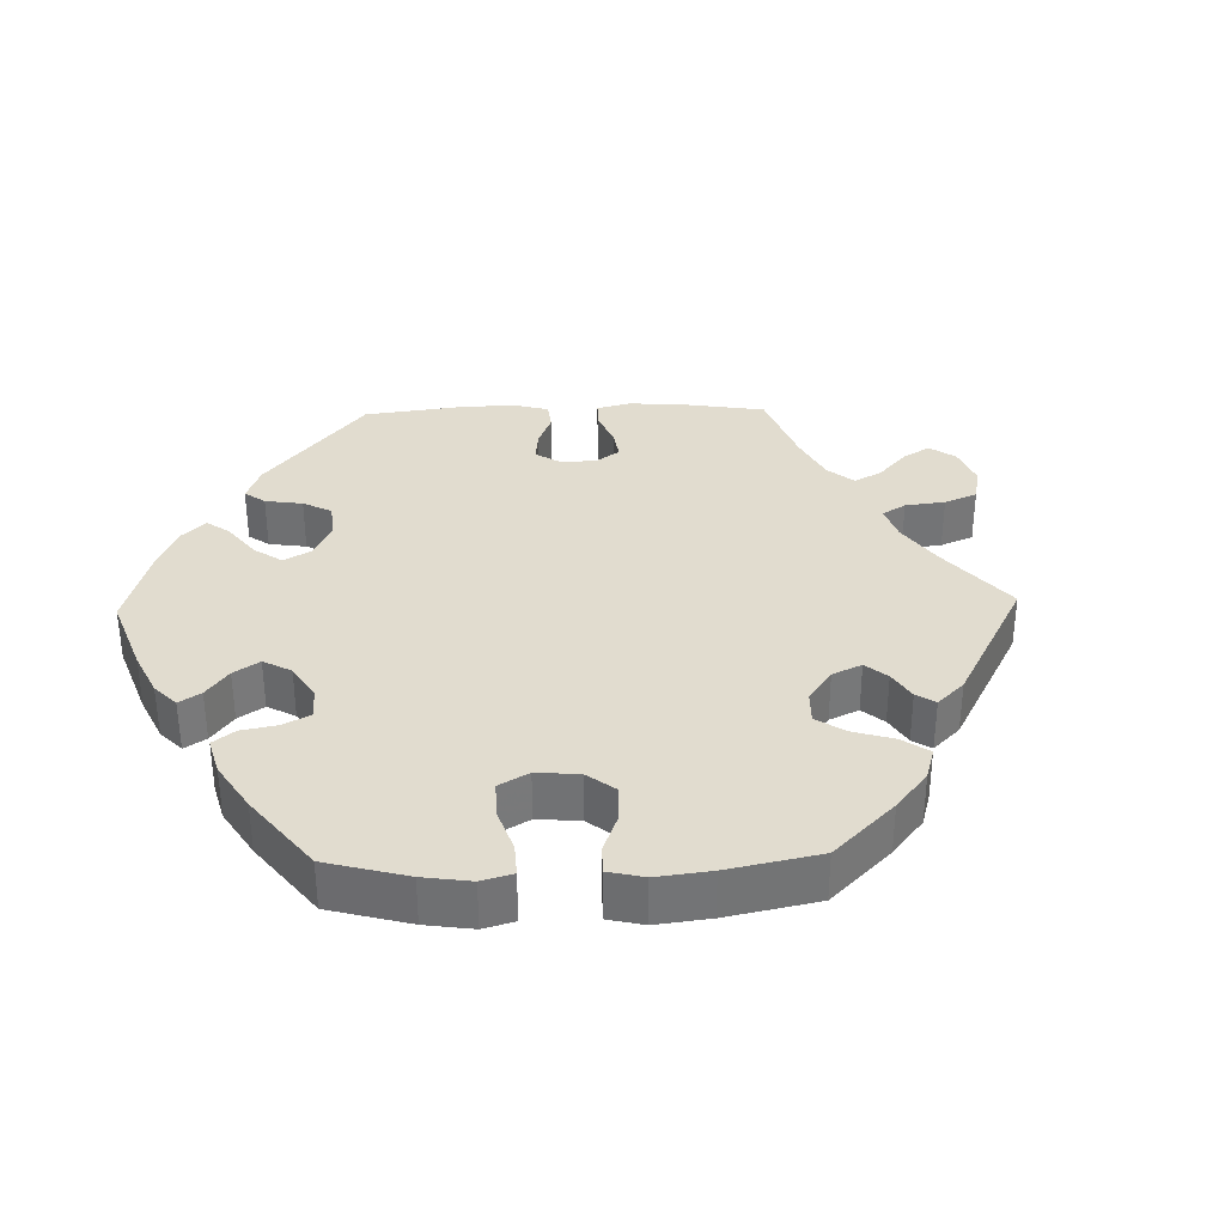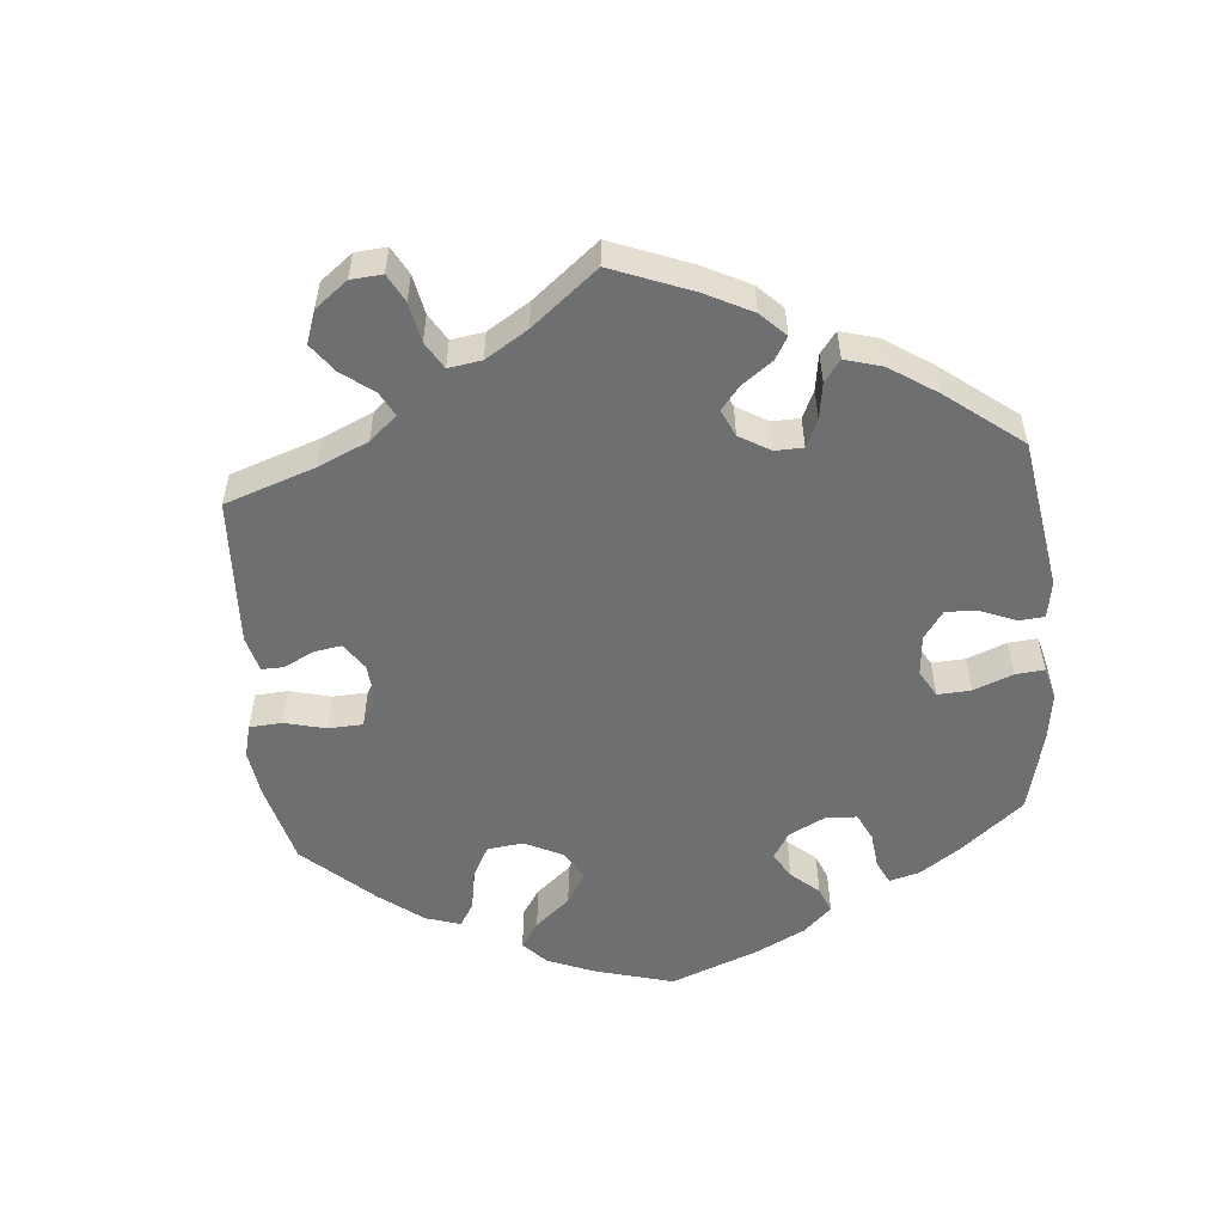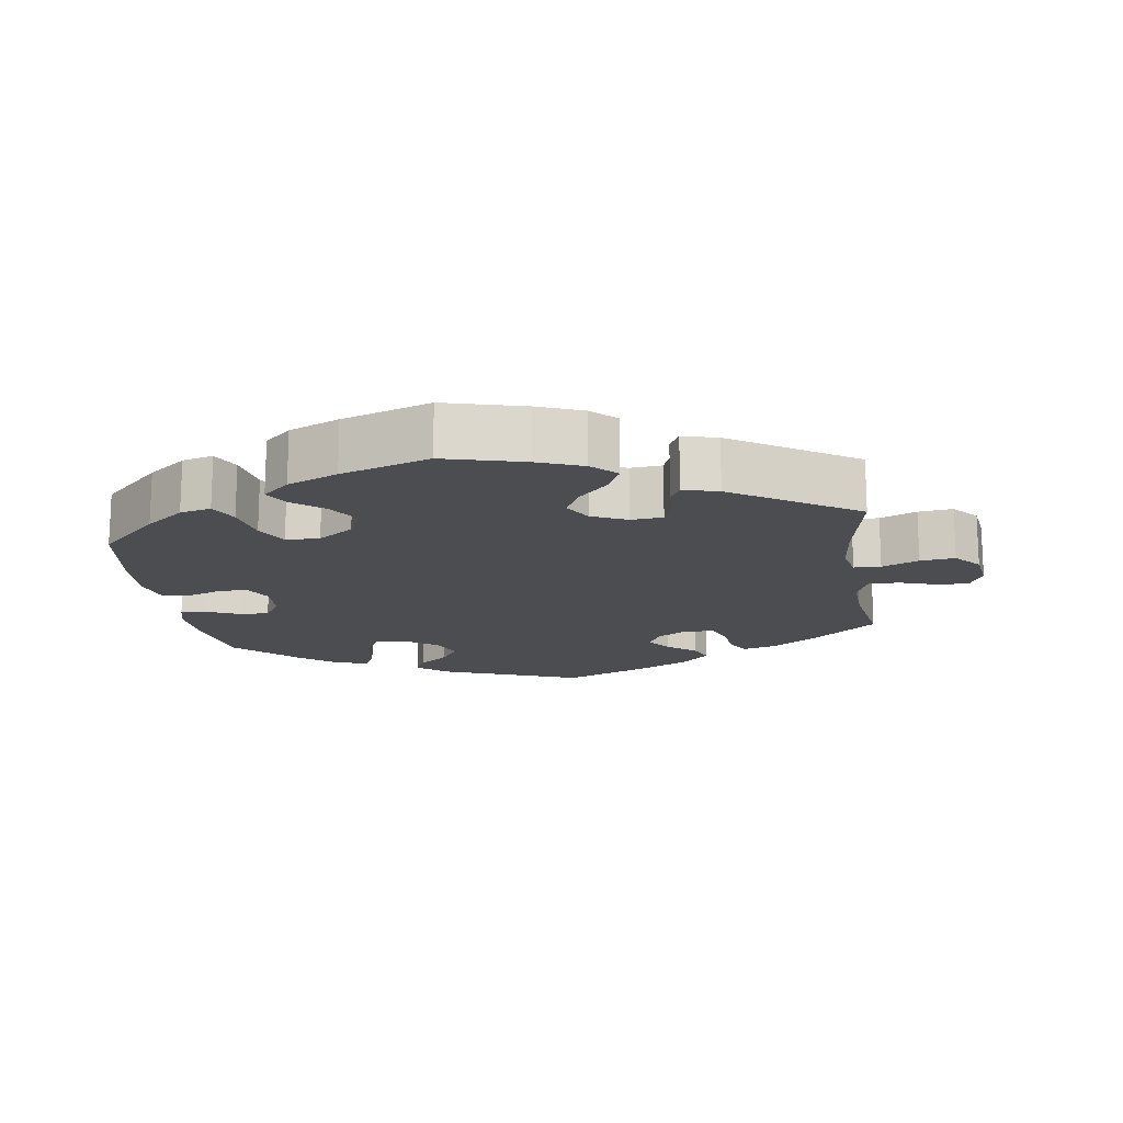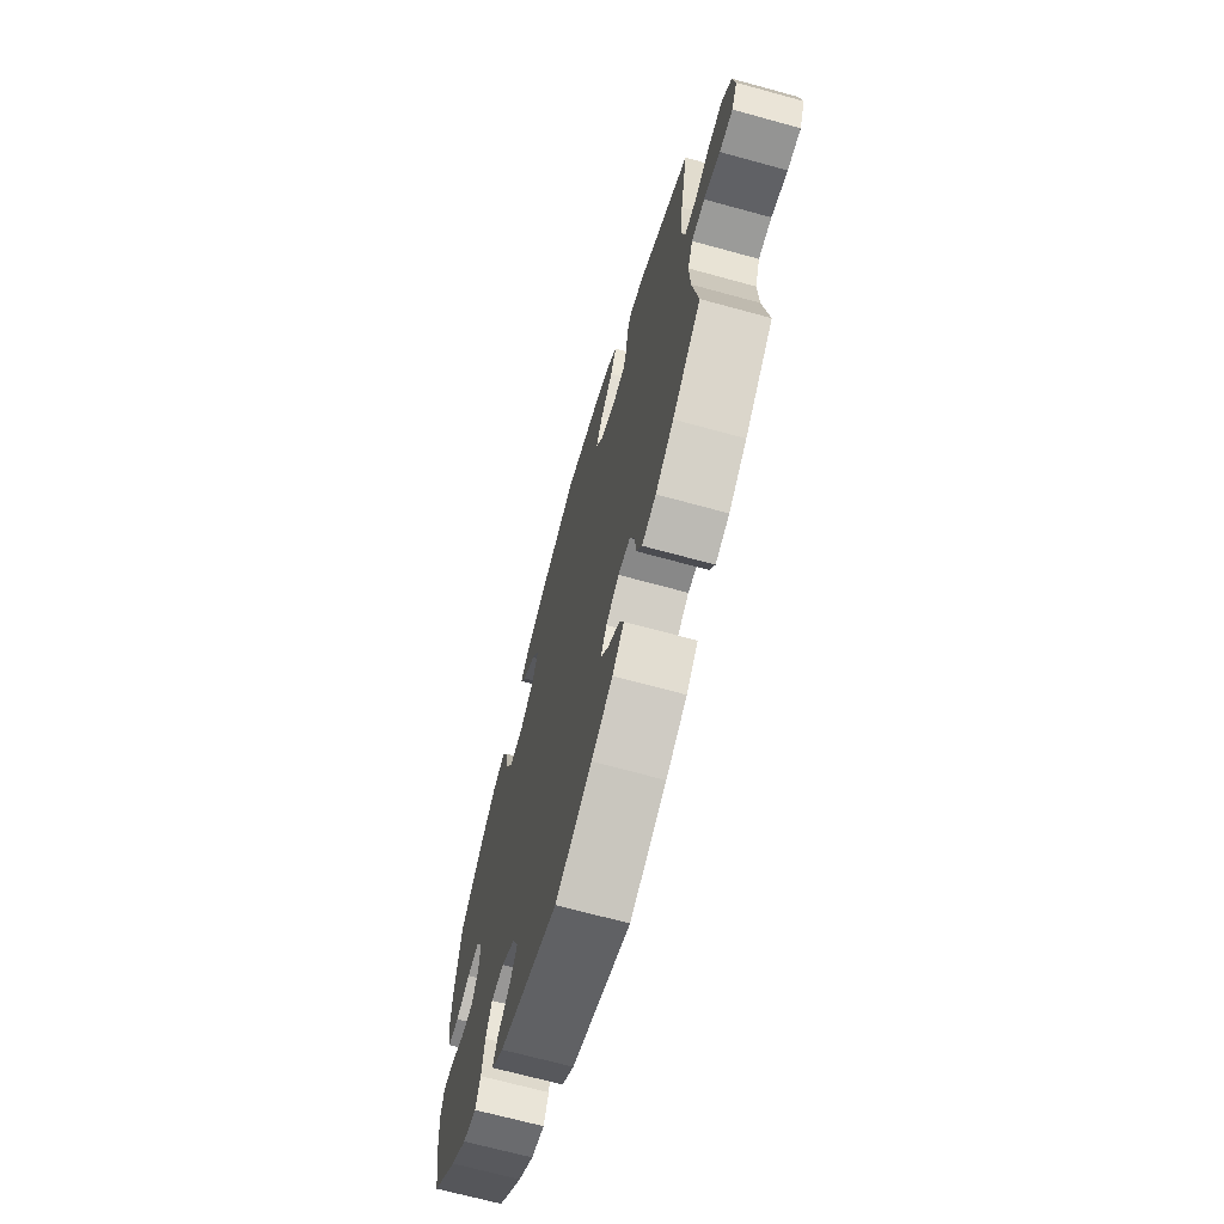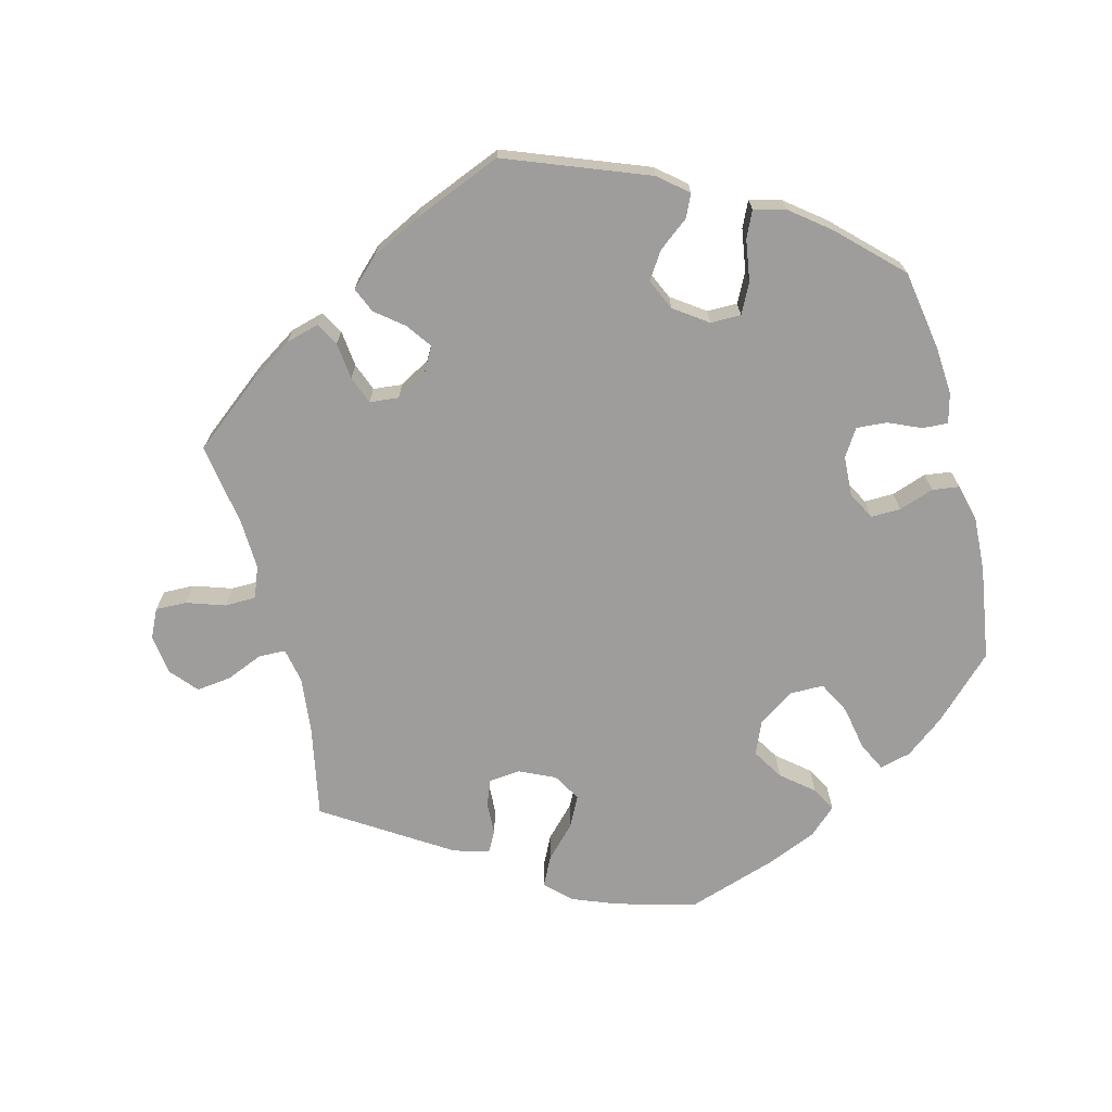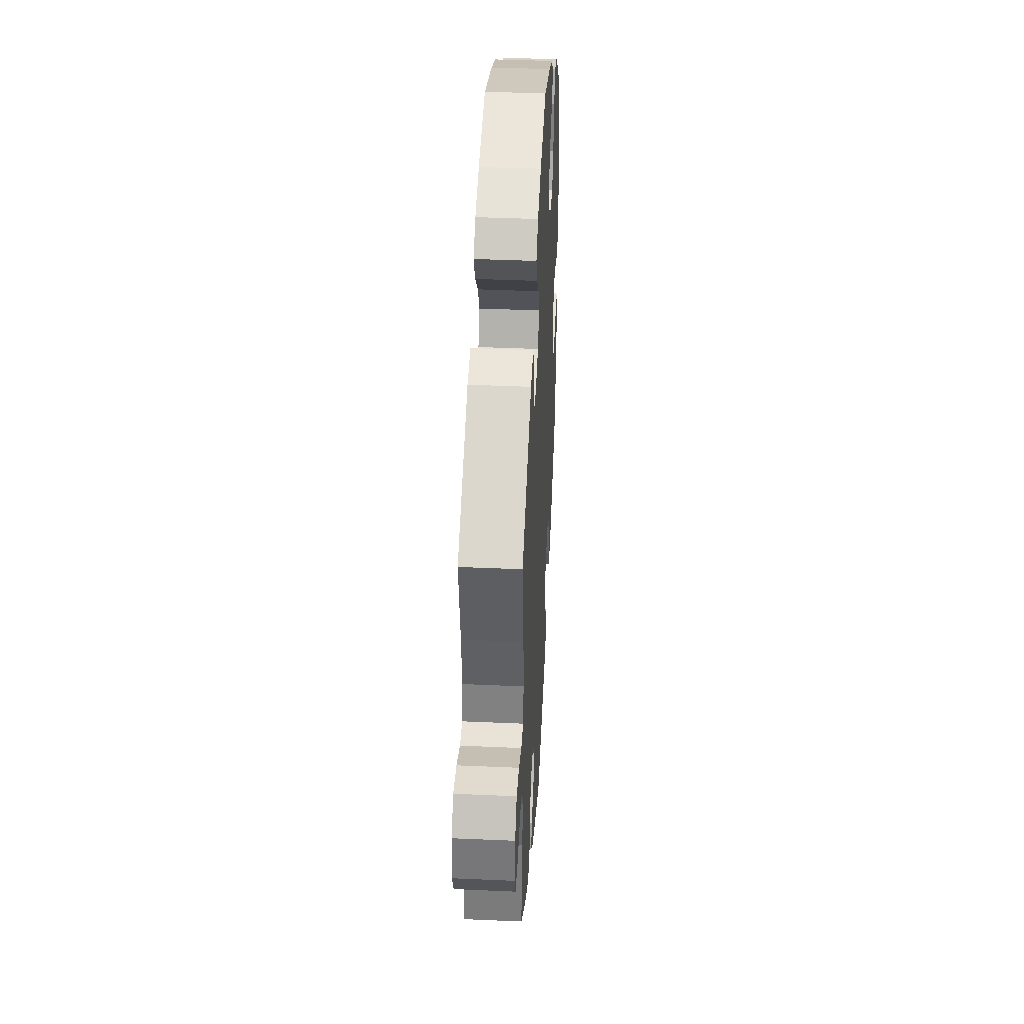
<metadata>
{"format":"obj","ext":"obj","renderer":"f3d","projection":"perspective","resolution":1024,"background":"white","views":[{"elev":34.3,"azim":-31.5,"up":"+Y"},{"elev":-54.5,"azim":125.0,"up":"+Y"},{"elev":-16.0,"azim":8.4,"up":"+Y"},{"elev":-68.3,"azim":74.6,"up":"+Z"},{"elev":-70.5,"azim":-165.7,"up":"+Y"},{"elev":40.4,"azim":93.1,"up":"+Z"}]}
</metadata>
<code>
v -0.519 0.07 -0.176
v -0.524 0.07 -0.109
v -0.513 0.07 -0.067
v -0.477 0.07 -0.069
v -0.431 0.07 -0.089
v -0.388 0.07 -0.092
v -0.364 0.07 -0.054
v -0.361 0.07 0.002
v -0.382 0.07 0.041
v -0.424 0.07 0.04
v -0.473 0.07 0.023
v -0.511 0.07 0.028
v -0.524 0.07 0.08
v -0.52 0.07 0.158
v -0.5 0.07 0.289
v -0.416 0.07 0.372
v -0.362 0.07 0.414
v -0.318 0.07 0.425
v -0.298 0.07 0.385
v -0.286 0.07 0.322
v -0.262 0.07 0.277
v -0.214 0.07 0.277
v -0.164 0.07 0.311
v -0.144 0.07 0.358
v -0.171 0.07 0.401
v -0.216 0.07 0.438
v -0.235 0.07 0.472
v -0.197 0.07 0.507
v -0.126 0.07 0.537
v -0.001 0.07 0.578
v 0.112 0.07 0.548
v 0.176 0.07 0.523
v 0.21 0.07 0.49
v 0.19 0.07 0.449
v 0.148 0.07 0.405
v 0.126 0.07 0.362
v 0.149 0.07 0.323
v 0.199 0.07 0.3
v 0.244 0.07 0.304
v 0.258 0.07 0.341
v 0.26 0.07 0.387
v 0.275 0.07 0.415
v 0.325 0.07 0.402
v 0.501 0.07 0.29
v 0.476 0.07 0.159
v 0.468 0.07 0.082
v 0.478 0.07 0.032
v 0.516 0.07 0.031
v 0.568 0.07 0.053
v 0.617 0.07 0.059
v 0.649 0.07 0.022
v 0.657 0.07 -0.035
v 0.638 0.07 -0.075
v 0.594 0.07 -0.074
v 0.54 0.07 -0.056
v 0.496 0.07 -0.057
v 0.479 0.07 -0.101
v 0.482 0.07 -0.171
v 0.501 0.07 -0.288
v 0.405 0.07 -0.365
v 0.344 0.07 -0.405
v 0.297 0.07 -0.418
v 0.279 0.07 -0.386
v 0.273 0.07 -0.334
v 0.258 0.07 -0.295
v 0.217 0.07 -0.291
v 0.173 0.07 -0.316
v 0.154 0.07 -0.351
v 0.179 0.07 -0.386
v 0.219 0.07 -0.418
v 0.234 0.07 -0.453
v 0.195 0.07 -0.491
v 0.124 0.07 -0.527
v 0.001 0.07 -0.578
v -0.199 0.07 -0.502
v -0.24 0.07 -0.468
v -0.225 0.07 -0.436
v -0.183 0.07 -0.403
v -0.158 0.07 -0.365
v -0.178 0.07 -0.321
v -0.225 0.07 -0.288
v -0.268 0.07 -0.288
v -0.289 0.07 -0.33
v -0.298 0.07 -0.389
v -0.315 0.07 -0.426
v -0.36 0.07 -0.414
v -0.414 0.07 -0.372
v -0.5 0.07 -0.289
v -0.519 0 -0.176
v -0.524 0 -0.109
v -0.513 0 -0.067
v -0.477 0 -0.069
v -0.431 0 -0.089
v -0.388 0 -0.092
v -0.364 0 -0.054
v -0.361 0 0.002
v -0.382 0 0.041
v -0.424 0 0.04
v -0.473 0 0.023
v -0.511 0 0.028
v -0.524 0 0.08
v -0.52 0 0.158
v -0.5 0 0.289
v -0.416 0 0.372
v -0.362 0 0.414
v -0.318 0 0.425
v -0.298 0 0.385
v -0.286 0 0.322
v -0.262 0 0.277
v -0.214 0 0.277
v -0.164 0 0.311
v -0.144 0 0.358
v -0.171 0 0.401
v -0.216 0 0.438
v -0.235 0 0.472
v -0.197 0 0.507
v -0.126 0 0.537
v -0.001 0 0.578
v 0.112 0 0.548
v 0.176 0 0.523
v 0.21 0 0.49
v 0.19 0 0.449
v 0.148 0 0.405
v 0.126 0 0.362
v 0.149 0 0.323
v 0.199 0 0.3
v 0.244 0 0.304
v 0.258 0 0.341
v 0.26 0 0.387
v 0.275 0 0.415
v 0.325 0 0.402
v 0.501 0 0.29
v 0.476 0 0.159
v 0.468 0 0.082
v 0.478 0 0.032
v 0.516 0 0.031
v 0.568 0 0.053
v 0.617 0 0.059
v 0.649 0 0.022
v 0.657 0 -0.035
v 0.638 0 -0.075
v 0.594 0 -0.074
v 0.54 0 -0.056
v 0.496 0 -0.057
v 0.479 0 -0.101
v 0.482 0 -0.171
v 0.501 0 -0.288
v 0.405 0 -0.365
v 0.344 0 -0.405
v 0.297 0 -0.418
v 0.279 0 -0.386
v 0.273 0 -0.334
v 0.258 0 -0.295
v 0.217 0 -0.291
v 0.173 0 -0.316
v 0.154 0 -0.351
v 0.179 0 -0.386
v 0.219 0 -0.418
v 0.234 0 -0.453
v 0.195 0 -0.491
v 0.124 0 -0.527
v 0.001 0 -0.578
v -0.199 0 -0.502
v -0.24 0 -0.468
v -0.225 0 -0.436
v -0.183 0 -0.403
v -0.158 0 -0.365
v -0.178 0 -0.321
v -0.225 0 -0.288
v -0.268 0 -0.288
v -0.289 0 -0.33
v -0.298 0 -0.389
v -0.315 0 -0.426
v -0.36 0 -0.414
v -0.414 0 -0.372
v -0.5 0 -0.289
f 83 84 85 86
f 82 83 86 87
f 75 76 77 78
f 75 78 79
f 74 75 79
f 73 74 79 80
f 69 70 71 72
f 68 69 72 73
f 61 62 63 64
f 61 64 65
f 58 59 60 61
f 57 58 61 65
f 56 57 65 66
f 52 53 54 55
f 52 55 56
f 51 52 56
f 48 49 50 51
f 47 48 51 56
f 42 43 44 45
f 40 41 42 45
f 39 40 45 46
f 38 39 46 47
f 32 33 34 35
f 32 35 36
f 31 32 36
f 30 31 36
f 29 30 36
f 28 29 36 37
f 25 26 27 28
f 24 25 28 37
f 17 18 19 20
f 17 20 21
f 16 17 21
f 15 16 21
f 14 15 21
f 13 14 21 22
f 10 11 12 13
f 9 10 13 22
f 2 3 4 5
f 2 5 6
f 1 2 6
f 82 87 88 1
f 68 73 80 81
f 67 68 81
f 56 66 67 81
f 23 24 37 38
f 8 9 22 23
f 7 8 23 38
f 6 7 38 47
f 47 56 81 82
f 1 6 47 82
f 174 173 172 171
f 175 174 171 170
f 166 165 164 163
f 167 166 163
f 167 163 162
f 168 167 162 161
f 160 159 158 157
f 161 160 157 156
f 152 151 150 149
f 153 152 149
f 149 148 147 146
f 153 149 146 145
f 154 153 145 144
f 143 142 141 140
f 144 143 140
f 144 140 139
f 139 138 137 136
f 144 139 136 135
f 133 132 131 130
f 133 130 129 128
f 134 133 128 127
f 135 134 127 126
f 123 122 121 120
f 124 123 120
f 124 120 119
f 124 119 118
f 124 118 117
f 125 124 117 116
f 116 115 114 113
f 125 116 113 112
f 108 107 106 105
f 109 108 105
f 109 105 104
f 109 104 103
f 109 103 102
f 110 109 102 101
f 101 100 99 98
f 110 101 98 97
f 93 92 91 90
f 94 93 90
f 94 90 89
f 89 176 175 170
f 169 168 161 156
f 169 156 155
f 169 155 154 144
f 126 125 112 111
f 111 110 97 96
f 126 111 96 95
f 135 126 95 94
f 170 169 144 135
f 170 135 94 89
f 1 89 90 2
f 2 90 91 3
f 3 91 92 4
f 4 92 93 5
f 5 93 94 6
f 6 94 95 7
f 7 95 96 8
f 8 96 97 9
f 9 97 98 10
f 10 98 99 11
f 11 99 100 12
f 12 100 101 13
f 13 101 102 14
f 14 102 103 15
f 15 103 104 16
f 16 104 105 17
f 17 105 106 18
f 18 106 107 19
f 19 107 108 20
f 20 108 109 21
f 21 109 110 22
f 22 110 111 23
f 23 111 112 24
f 24 112 113 25
f 25 113 114 26
f 26 114 115 27
f 27 115 116 28
f 28 116 117 29
f 29 117 118 30
f 30 118 119 31
f 31 119 120 32
f 32 120 121 33
f 33 121 122 34
f 34 122 123 35
f 35 123 124 36
f 36 124 125 37
f 37 125 126 38
f 38 126 127 39
f 39 127 128 40
f 40 128 129 41
f 41 129 130 42
f 42 130 131 43
f 43 131 132 44
f 44 132 133 45
f 45 133 134 46
f 46 134 135 47
f 47 135 136 48
f 48 136 137 49
f 49 137 138 50
f 50 138 139 51
f 51 139 140 52
f 52 140 141 53
f 53 141 142 54
f 54 142 143 55
f 55 143 144 56
f 56 144 145 57
f 57 145 146 58
f 58 146 147 59
f 59 147 148 60
f 60 148 149 61
f 61 149 150 62
f 62 150 151 63
f 63 151 152 64
f 64 152 153 65
f 65 153 154 66
f 66 154 155 67
f 67 155 156 68
f 68 156 157 69
f 69 157 158 70
f 70 158 159 71
f 71 159 160 72
f 72 160 161 73
f 73 161 162 74
f 74 162 163 75
f 75 163 164 76
f 76 164 165 77
f 77 165 166 78
f 78 166 167 79
f 79 167 168 80
f 80 168 169 81
f 81 169 170 82
f 82 170 171 83
f 83 171 172 84
f 84 172 173 85
f 85 173 174 86
f 86 174 175 87
f 87 175 176 88
f 88 176 89 1

</code>
